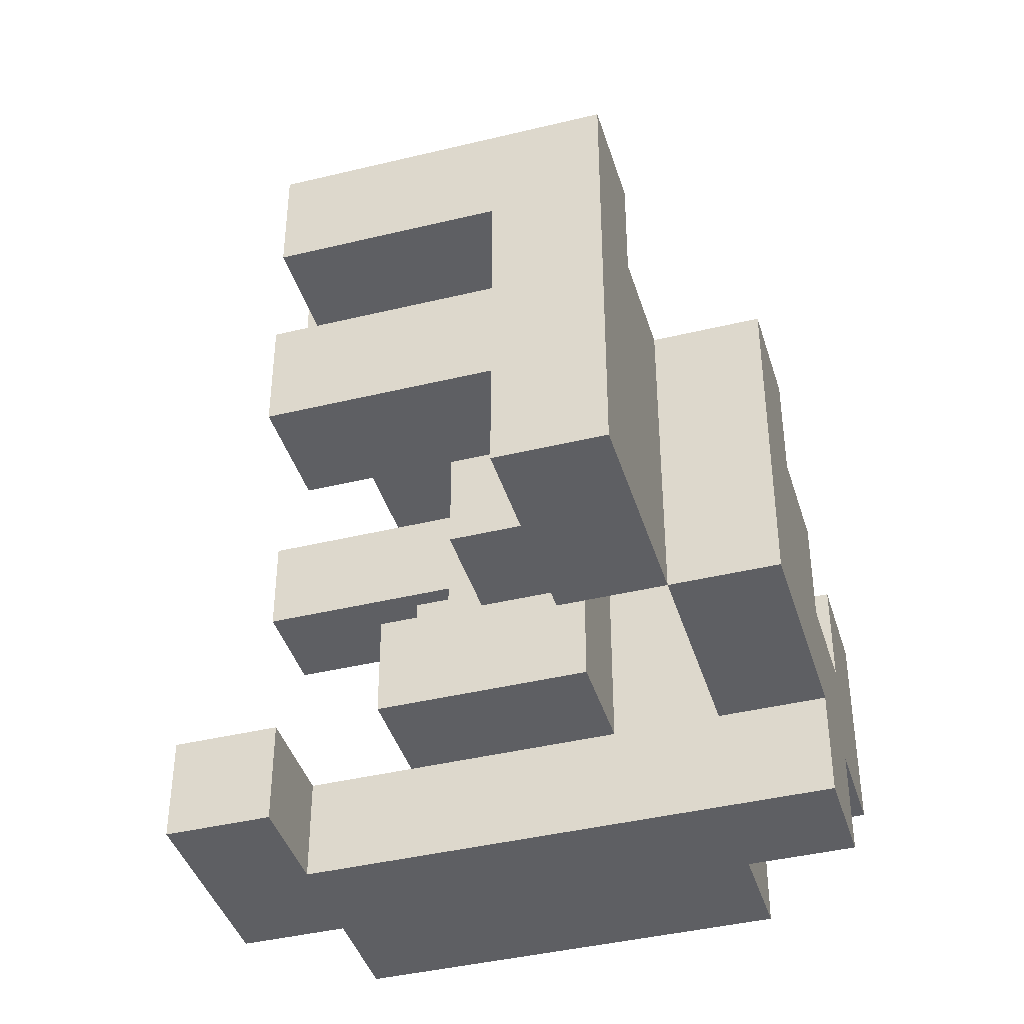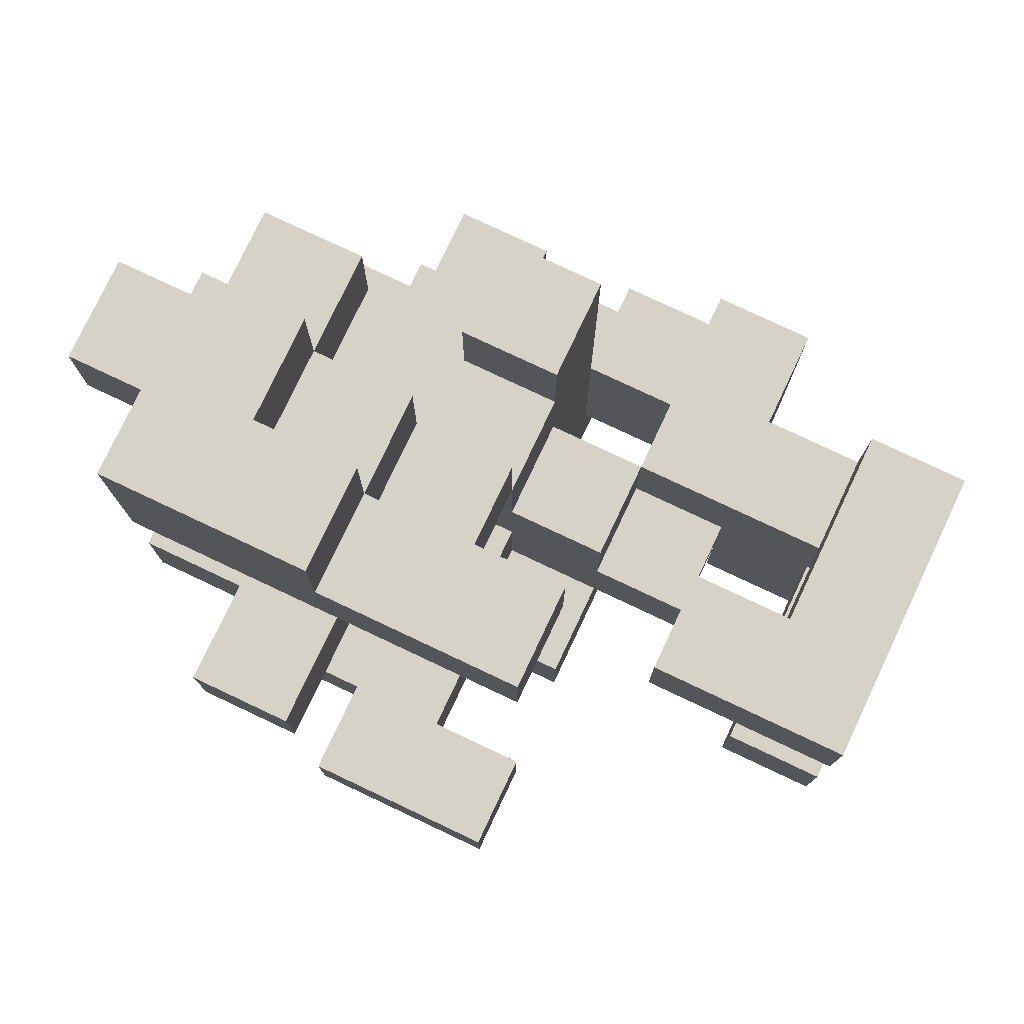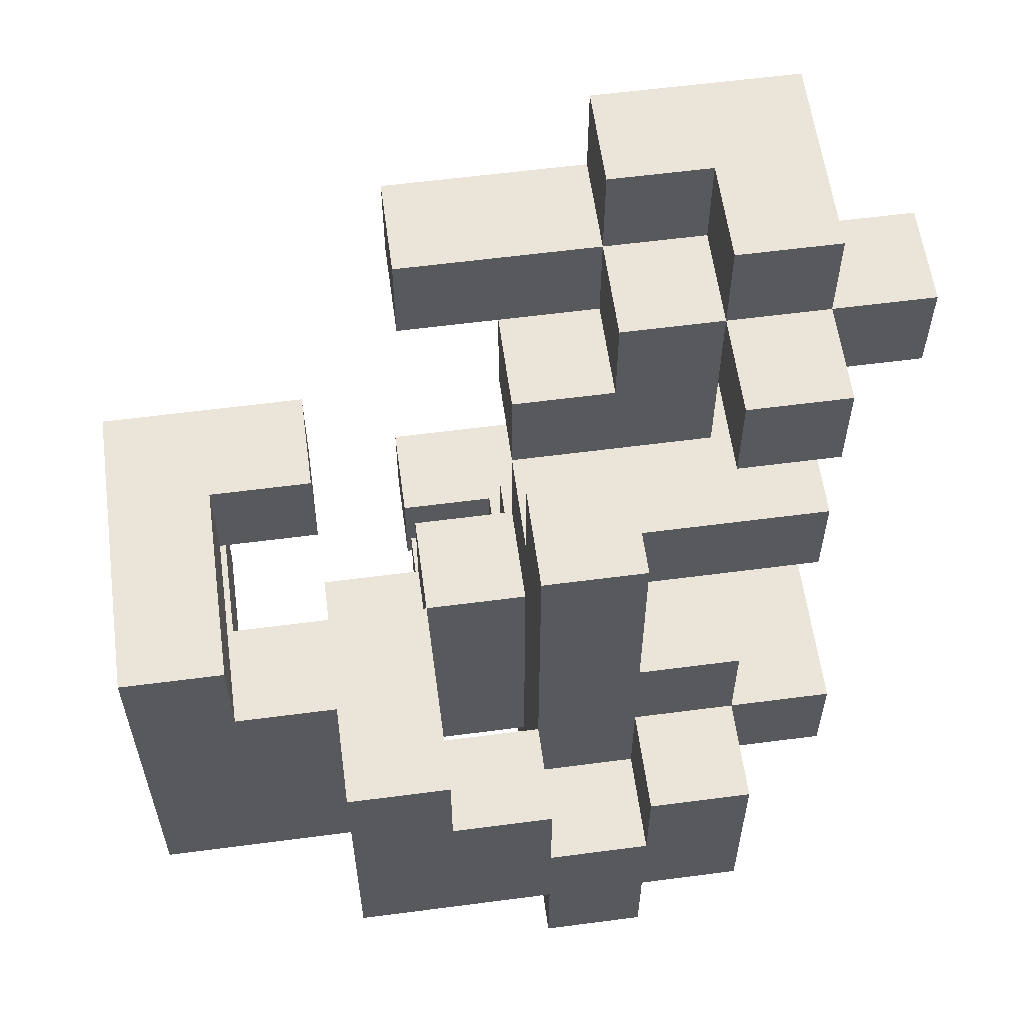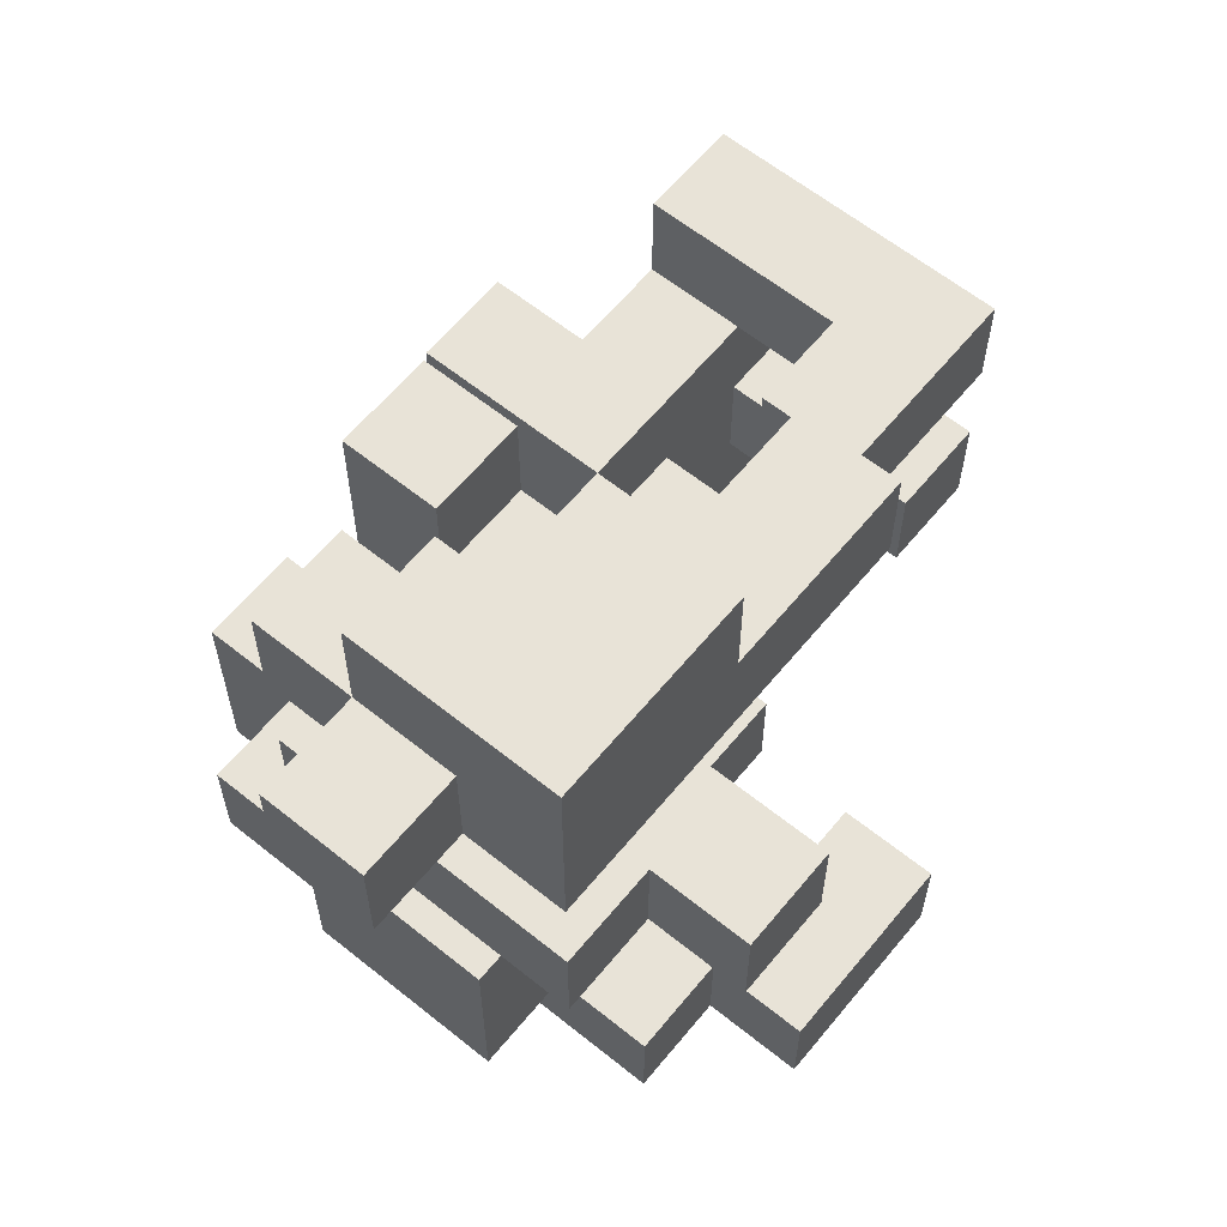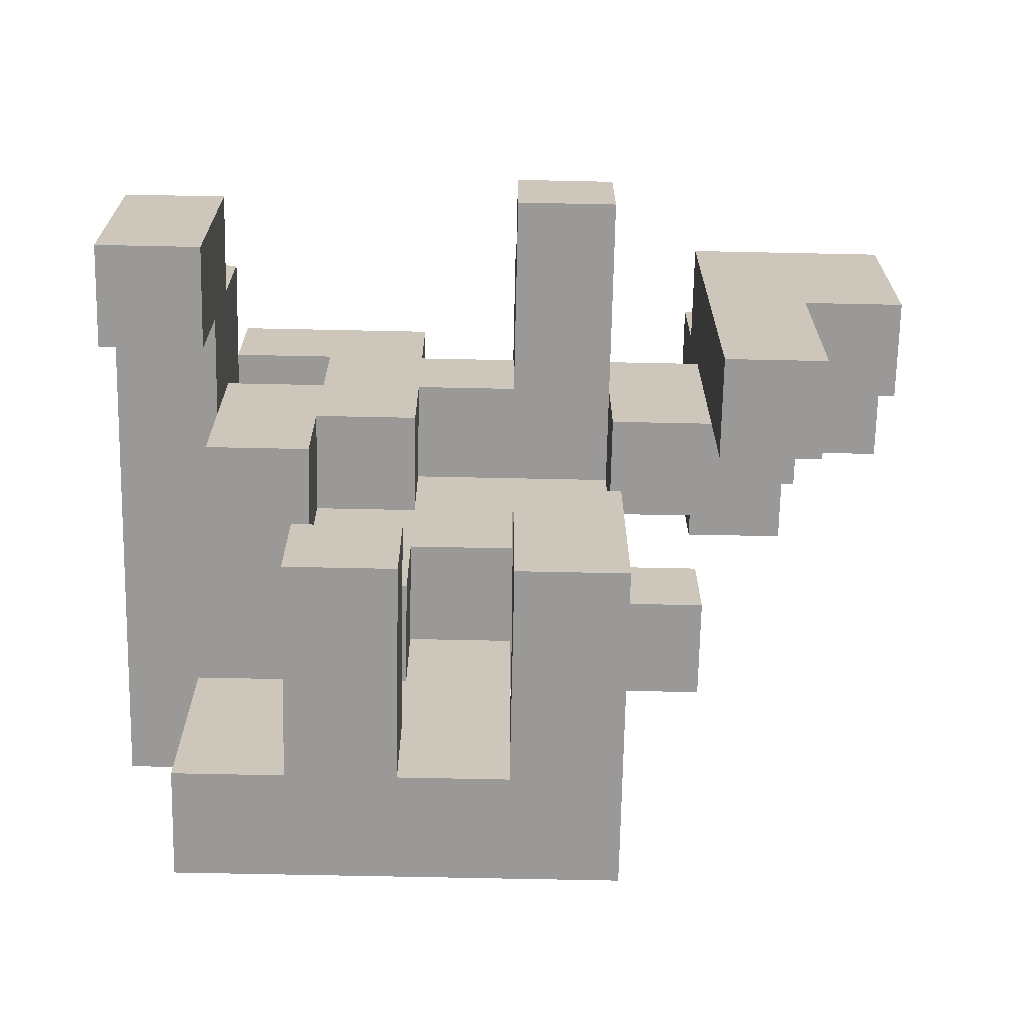
<metadata>
{"format":"obj","ext":"obj","renderer":"f3d","projection":"perspective","resolution":1024,"background":"white","views":[{"elev":-41.0,"azim":-163.5,"up":"+Y"},{"elev":77.8,"azim":115.3,"up":"+Y"},{"elev":59.1,"azim":-97.7,"up":"+Y"},{"elev":61.5,"azim":39.3,"up":"+Y"},{"elev":-68.9,"azim":88.8,"up":"+Z"}]}
</metadata>
<code>
v -0.5 -0.875 -1
v -0.5 -0.875 -0.75
v -0.5 -0.625 -0.75
v -0.5 -0.625 -1
v -0.25 -0.875 -1
v -0.25 -0.625 -1
v -0.25 -0.625 -0.75
v -0.25 -0.875 -0.75
v -0.5 -0.375 -0.75
v -0.5 -0.375 -1
v -0.25 -0.375 -1
v 0 -0.625 -1
v 0 -0.625 -0.75
v -0.25 -0.375 -0.75
v 0 -0.375 -0.75
v 0 -0.375 -1
v 0.25 -0.625 -1
v 0.25 -0.375 -1
v 0.25 -0.375 -0.75
v 0.25 -0.625 -0.75
v -0.5 -0.125 -0.75
v -0.5 -0.125 -1
v -0.25 -0.125 -1
v -0.25 -0.125 -0.75
v -0.5 0.125 -0.75
v -0.5 0.125 -1
v -0.25 0.125 -0.75
v -0.25 0.125 -1
v 0 -0.125 -1
v 0 -0.125 -0.75
v 0 0.125 -0.75
v 0 0.125 -1
v 0.25 -0.125 -1
v 0.25 0.125 -1
v 0.25 0.125 -0.75
v 0.25 -0.125 -0.75
v -0.5 -0.875 -0.5
v -0.5 -0.625 -0.5
v -0.25 -0.625 -0.5
v -0.25 -0.875 -0.5
v -0.5 -0.375 -0.5
v -0.25 -0.375 -0.5
v -0.5 -0.125 -0.5
v -0.25 -0.125 -0.5
v 0 -0.125 -0.5
v 0 0.125 -0.5
v 0.25 0.125 -0.5
v 0.25 -0.125 -0.5
v -0.75 -0.875 -0.5
v -0.75 -0.875 -0.25
v -0.75 -0.625 -0.25
v -0.75 -0.625 -0.5
v -0.5 -0.625 -0.25
v -0.5 -0.875 -0.25
v -0.75 -0.375 -0.25
v -0.75 -0.375 -0.5
v -0.25 -0.625 -0.25
v -0.25 -0.375 -0.25
v -0.5 -0.375 -0.25
v 0 -0.625 -0.5
v 0 -0.375 -0.5
v 0 -0.375 -0.25
v 0 -0.625 -0.25
v -0.75 -0.125 -0.25
v -0.75 -0.125 -0.5
v -0.5 -0.125 -0.25
v -0.25 -0.125 -0.25
v 0.5 -1.125 -0.25
v 0.5 -1.125 0
v 0.5 -0.875 0
v 0.5 -0.875 -0.25
v 0.75 -1.125 -0.25
v 0.75 -0.875 -0.25
v 0.75 -0.875 0
v 0.75 -1.125 0
v -0.75 -0.875 0
v -0.75 -0.625 0
v -0.5 -0.625 0
v -0.5 -0.875 0
v -0.25 -0.875 -0.25
v -0.25 -0.875 0
v -0.25 -0.625 0
v 0 -0.875 -0.25
v 0 -0.875 0
v 0.25 -0.875 -0.25
v 0.25 -0.625 -0.25
v 0.25 -0.625 0
v 0.25 -0.875 0
v 0 -0.625 0
v -0.75 -0.375 0
v -0.5 -0.375 0
v -0.25 -0.375 0
v 0 -0.375 0
v -0.25 -0.125 0
v 0 -0.125 -0.25
v 0 -0.125 0
v 0.25 0.375 -0.25
v 0.25 0.375 0
v 0.25 0.625 0
v 0.25 0.625 -0.25
v 0.5 0.375 -0.25
v 0.5 0.625 -0.25
v 0.5 0.625 0
v 0.5 0.375 0
v -0.75 -1.125 0
v -0.75 -1.125 0.25
v -0.75 -0.875 0.25
v -0.5 -1.125 0
v -0.5 -1.125 0.25
v -0.5 -0.875 0.25
v -0.25 -1.125 0
v -0.25 -1.125 0.25
v 0 -1.125 0
v 0 -1.125 0.25
v 0.25 -1.125 0
v 0.25 -1.125 0.25
v 0.5 -1.125 0.25
v 0.25 -0.875 0.25
v 0.5 -0.875 0.25
v 0.75 -0.875 0.25
v 0.75 -1.125 0.25
v -0.75 -0.625 0.25
v -0.5 -0.625 0.25
v -0.25 -0.875 0.25
v 0 -0.875 0.25
v 0 -0.625 0.25
v -0.25 -0.625 0.25
v 0.25 -0.625 0.25
v -0.5 -0.375 0.25
v 0.25 -0.375 0
v 0.25 -0.375 0.25
v 0 -0.375 0.25
v -0.5 -0.125 0.25
v -0.5 -0.125 0
v 0 -0.125 0.25
v -0.5 0.125 0.25
v -0.5 0.125 0
v -0.25 0.125 0
v -0.25 -0.125 0.25
v -0.25 0.125 0.25
v 0 0.125 0
v 0 0.125 0.25
v -0.5 0.375 0.25
v -0.5 0.375 0
v -0.25 0.375 0
v -0.25 0.375 0.25
v 0 0.375 0.25
v 0 0.375 0
v 0.25 0.125 0
v 0.25 0.375 0.25
v 0.25 0.125 0.25
v 0.25 0.625 0.25
v 0.5 0.625 0.25
v 0.5 0.375 0.25
v -0.5 -1.125 0.5
v -0.5 -0.875 0.5
v -0.25 -1.125 0.5
v -0.25 -0.875 0.5
v 0 -1.125 0.5
v 0 -0.875 0.5
v 0.25 -1.125 0.5
v 0.25 -0.875 0.5
v 0.5 -0.875 0.5
v 0.5 -1.125 0.5
v -0.75 -0.875 0.5
v -0.75 -0.625 0.5
v -0.5 -0.625 0.5
v -0.25 -0.625 0.5
v -0.75 -0.375 0.5
v -0.75 -0.375 0.25
v -0.5 -0.375 0.5
v 0 -0.625 0.5
v 0.25 -0.375 0.5
v 0.25 -0.625 0.5
v -0.5 -0.125 0.5
v -0.25 -0.125 0.5
v -0.25 -0.375 0.5
v 0 -0.375 0.5
v 0 -0.125 0.5
v 0.25 -0.125 0.25
v 0.25 -0.125 0.5
v -0.25 0.125 0.5
v 0 0.125 0.5
v 0.5 -0.125 0.25
v 0.5 -0.125 0.5
v 0.25 0.125 0.5
v 0.5 0.125 0.5
v 0.5 0.125 0.25
v 0.75 -0.125 0.25
v 0.75 0.125 0.25
v 0.75 0.125 0.5
v 0.75 -0.125 0.5
v 0 0.375 0.5
v 0.25 0.375 0.5
v 0 0.625 0.5
v 0 0.625 0.25
v 0.25 0.625 0.5
v 0.5 0.625 0.5
v 0.5 0.375 0.5
v 0.25 0.875 0.5
v 0.25 0.875 0.25
v 0.5 0.875 0.25
v 0.5 0.875 0.5
v -0.25 -0.875 0.75
v -0.25 -0.625 0.75
v 0 -0.875 0.75
v 0 -0.625 0.75
v 0.25 -0.625 0.75
v 0.25 -0.875 0.75
v -0.5 -0.625 0.75
v -0.5 -0.375 0.75
v -0.25 -0.375 0.75
v 0 -0.375 0.75
v 0.25 -0.375 0.75
v -0.25 -0.125 0.75
v -0.25 0.125 0.75
v 0 -0.125 0.75
v 0 0.125 0.75
v 0.25 -0.125 0.75
v 0.25 0.125 0.75
v 0.5 0.125 0.75
v 0.5 -0.125 0.75
v -0.25 0.375 0.5
v -0.25 0.375 0.75
v -0.25 0.625 0.75
v -0.25 0.625 0.5
v 0 0.375 0.75
v 0 0.625 0.75
v 0.25 0.375 0.75
v 0.5 0.625 0.75
v 0.5 0.375 0.75
v 0.25 0.625 0.75
v 0 0.875 0.75
v 0 0.875 0.5
v 0.25 0.875 0.75
v 0.5 0.875 0.75
v 0 0.375 1
v 0 0.625 1
v 0.25 0.625 1
v 0.25 0.375 1
f 1 2 3
f 1 3 4
f 5 6 7
f 5 7 8
f 1 5 8
f 1 8 2
f 1 4 6
f 1 6 5
f 4 3 9
f 4 9 10
f 4 10 11
f 4 11 6
f 6 12 13
f 6 13 7
f 11 14 15
f 11 15 16
f 6 11 16
f 6 16 12
f 7 13 15
f 7 15 14
f 17 18 19
f 17 19 20
f 12 17 20
f 12 20 13
f 16 15 19
f 16 19 18
f 12 16 18
f 12 18 17
f 13 20 19
f 13 19 15
f 10 9 21
f 10 21 22
f 11 23 24
f 11 24 14
f 10 22 23
f 10 23 11
f 22 21 25
f 22 25 26
f 26 25 27
f 26 27 28
f 22 26 28
f 22 28 23
f 21 24 27
f 21 27 25
f 23 29 30
f 23 30 24
f 28 27 31
f 28 31 32
f 23 28 32
f 23 32 29
f 24 30 31
f 24 31 27
f 33 34 35
f 33 35 36
f 29 33 36
f 29 36 30
f 32 31 35
f 32 35 34
f 29 32 34
f 29 34 33
f 2 37 38
f 2 38 3
f 8 7 39
f 8 39 40
f 2 8 40
f 2 40 37
f 37 40 39
f 37 39 38
f 3 38 41
f 3 41 9
f 7 14 42
f 7 42 39
f 9 41 43
f 9 43 21
f 14 24 44
f 14 44 42
f 21 43 44
f 21 44 24
f 30 45 46
f 30 46 31
f 36 35 47
f 36 47 48
f 30 36 48
f 30 48 45
f 31 46 47
f 31 47 35
f 45 48 47
f 45 47 46
f 49 50 51
f 49 51 52
f 37 38 53
f 37 53 54
f 49 37 54
f 49 54 50
f 49 52 38
f 49 38 37
f 52 51 55
f 52 55 56
f 52 56 41
f 52 41 38
f 38 39 57
f 38 57 53
f 53 57 58
f 53 58 59
f 60 61 62
f 60 62 63
f 39 60 63
f 39 63 57
f 42 58 62
f 42 62 61
f 39 42 61
f 39 61 60
f 56 55 64
f 56 64 65
f 65 64 66
f 65 66 43
f 56 65 43
f 56 43 41
f 55 59 66
f 55 66 64
f 42 44 67
f 42 67 58
f 43 66 67
f 43 67 44
f 59 58 67
f 59 67 66
f 68 69 70
f 68 70 71
f 72 73 74
f 72 74 75
f 68 72 75
f 68 75 69
f 71 70 74
f 71 74 73
f 68 71 73
f 68 73 72
f 50 76 77
f 50 77 51
f 54 53 78
f 54 78 79
f 50 54 79
f 50 79 76
f 80 81 82
f 80 82 57
f 80 83 84
f 80 84 81
f 80 57 63
f 80 63 83
f 85 86 87
f 85 87 88
f 83 85 88
f 83 88 84
f 63 89 87
f 63 87 86
f 83 63 86
f 83 86 85
f 51 77 90
f 51 90 55
f 53 59 91
f 53 91 78
f 55 90 91
f 55 91 59
f 77 78 91
f 77 91 90
f 57 82 92
f 57 92 58
f 63 62 93
f 63 93 89
f 58 92 94
f 58 94 67
f 62 95 96
f 62 96 93
f 67 94 96
f 67 96 95
f 58 67 95
f 58 95 62
f 97 98 99
f 97 99 100
f 101 102 103
f 101 103 104
f 97 101 104
f 97 104 98
f 100 99 103
f 100 103 102
f 97 100 102
f 97 102 101
f 105 106 107
f 105 107 76
f 105 108 109
f 105 109 106
f 105 76 79
f 105 79 108
f 106 109 110
f 106 110 107
f 108 111 112
f 108 112 109
f 108 79 81
f 108 81 111
f 111 113 114
f 111 114 112
f 111 81 84
f 111 84 113
f 113 115 116
f 113 116 114
f 113 84 88
f 113 88 115
f 115 69 117
f 115 117 116
f 88 118 119
f 88 119 70
f 115 88 70
f 115 70 69
f 75 74 120
f 75 120 121
f 69 75 121
f 69 121 117
f 70 119 120
f 70 120 74
f 117 121 120
f 117 120 119
f 76 107 122
f 76 122 77
f 77 122 123
f 77 123 78
f 79 78 82
f 79 82 81
f 124 125 126
f 124 126 127
f 88 87 128
f 88 128 118
f 125 118 128
f 125 128 126
f 78 123 129
f 78 129 91
f 78 91 92
f 78 92 82
f 87 130 131
f 87 131 128
f 93 132 131
f 93 131 130
f 89 93 130
f 89 130 87
f 91 129 133
f 91 133 134
f 91 134 94
f 91 94 92
f 93 96 135
f 93 135 132
f 134 133 136
f 134 136 137
f 134 137 138
f 134 138 94
f 133 139 140
f 133 140 136
f 96 141 142
f 96 142 135
f 138 140 142
f 138 142 141
f 94 138 141
f 94 141 96
f 137 136 143
f 137 143 144
f 138 145 146
f 138 146 140
f 144 143 146
f 144 146 145
f 137 144 145
f 137 145 138
f 136 140 146
f 136 146 143
f 141 142 147
f 141 147 148
f 149 98 150
f 149 150 151
f 141 149 151
f 141 151 142
f 148 147 150
f 148 150 98
f 141 148 98
f 141 98 149
f 98 150 152
f 98 152 99
f 104 103 153
f 104 153 154
f 98 104 154
f 98 154 150
f 99 152 153
f 99 153 103
f 109 155 156
f 109 156 110
f 109 112 157
f 109 157 155
f 155 157 158
f 155 158 156
f 112 114 159
f 112 159 157
f 124 158 160
f 124 160 125
f 157 159 160
f 157 160 158
f 114 116 161
f 114 161 159
f 125 160 162
f 125 162 118
f 159 161 162
f 159 162 160
f 117 119 163
f 117 163 164
f 116 117 164
f 116 164 161
f 118 162 163
f 118 163 119
f 161 164 163
f 161 163 162
f 107 165 166
f 107 166 122
f 107 110 156
f 107 156 165
f 165 156 167
f 165 167 166
f 124 127 168
f 124 168 158
f 156 158 168
f 156 168 167
f 122 166 169
f 122 169 170
f 170 169 171
f 170 171 129
f 122 170 129
f 122 129 123
f 166 167 171
f 166 171 169
f 127 126 172
f 127 172 168
f 128 131 173
f 128 173 174
f 126 128 174
f 126 174 172
f 129 171 175
f 129 175 133
f 133 175 176
f 133 176 139
f 171 177 176
f 171 176 175
f 177 178 179
f 177 179 176
f 131 180 181
f 131 181 173
f 132 135 180
f 132 180 131
f 178 173 181
f 178 181 179
f 139 176 182
f 139 182 140
f 140 182 183
f 140 183 142
f 135 142 151
f 135 151 180
f 180 184 185
f 180 185 181
f 151 186 187
f 151 187 188
f 180 151 188
f 180 188 184
f 189 190 191
f 189 191 192
f 184 189 192
f 184 192 185
f 188 187 191
f 188 191 190
f 184 188 190
f 184 190 189
f 185 192 191
f 185 191 187
f 142 183 193
f 142 193 147
f 151 150 194
f 151 194 186
f 183 186 194
f 183 194 193
f 147 193 195
f 147 195 196
f 196 195 197
f 196 197 152
f 147 196 152
f 147 152 150
f 154 153 198
f 154 198 199
f 150 154 199
f 150 199 194
f 152 197 200
f 152 200 201
f 153 202 203
f 153 203 198
f 201 200 203
f 201 203 202
f 152 201 202
f 152 202 153
f 158 204 205
f 158 205 168
f 158 160 206
f 158 206 204
f 158 168 172
f 158 172 160
f 204 206 207
f 204 207 205
f 162 174 208
f 162 208 209
f 160 162 209
f 160 209 206
f 160 172 174
f 160 174 162
f 206 209 208
f 206 208 207
f 167 210 211
f 167 211 171
f 167 168 205
f 167 205 210
f 171 211 212
f 171 212 177
f 210 205 212
f 210 212 211
f 177 212 213
f 177 213 178
f 205 207 213
f 205 213 212
f 174 173 214
f 174 214 208
f 178 213 214
f 178 214 173
f 207 208 214
f 207 214 213
f 176 215 216
f 176 216 182
f 176 179 217
f 176 217 215
f 182 216 218
f 182 218 183
f 215 217 218
f 215 218 216
f 179 181 219
f 179 219 217
f 183 218 220
f 183 220 186
f 217 219 220
f 217 220 218
f 185 187 221
f 185 221 222
f 181 185 222
f 181 222 219
f 186 220 221
f 186 221 187
f 219 222 221
f 219 221 220
f 223 224 225
f 223 225 226
f 223 193 227
f 223 227 224
f 226 225 228
f 226 228 195
f 223 226 195
f 223 195 193
f 224 227 228
f 224 228 225
f 193 194 229
f 193 229 227
f 199 198 230
f 199 230 231
f 194 199 231
f 194 231 229
f 229 231 230
f 229 230 232
f 195 228 233
f 195 233 234
f 234 233 235
f 234 235 200
f 195 234 200
f 195 200 197
f 228 232 235
f 228 235 233
f 198 203 236
f 198 236 230
f 200 235 236
f 200 236 203
f 232 230 236
f 232 236 235
f 227 237 238
f 227 238 228
f 229 232 239
f 229 239 240
f 227 229 240
f 227 240 237
f 228 238 239
f 228 239 232
f 237 240 239
f 237 239 238

</code>
